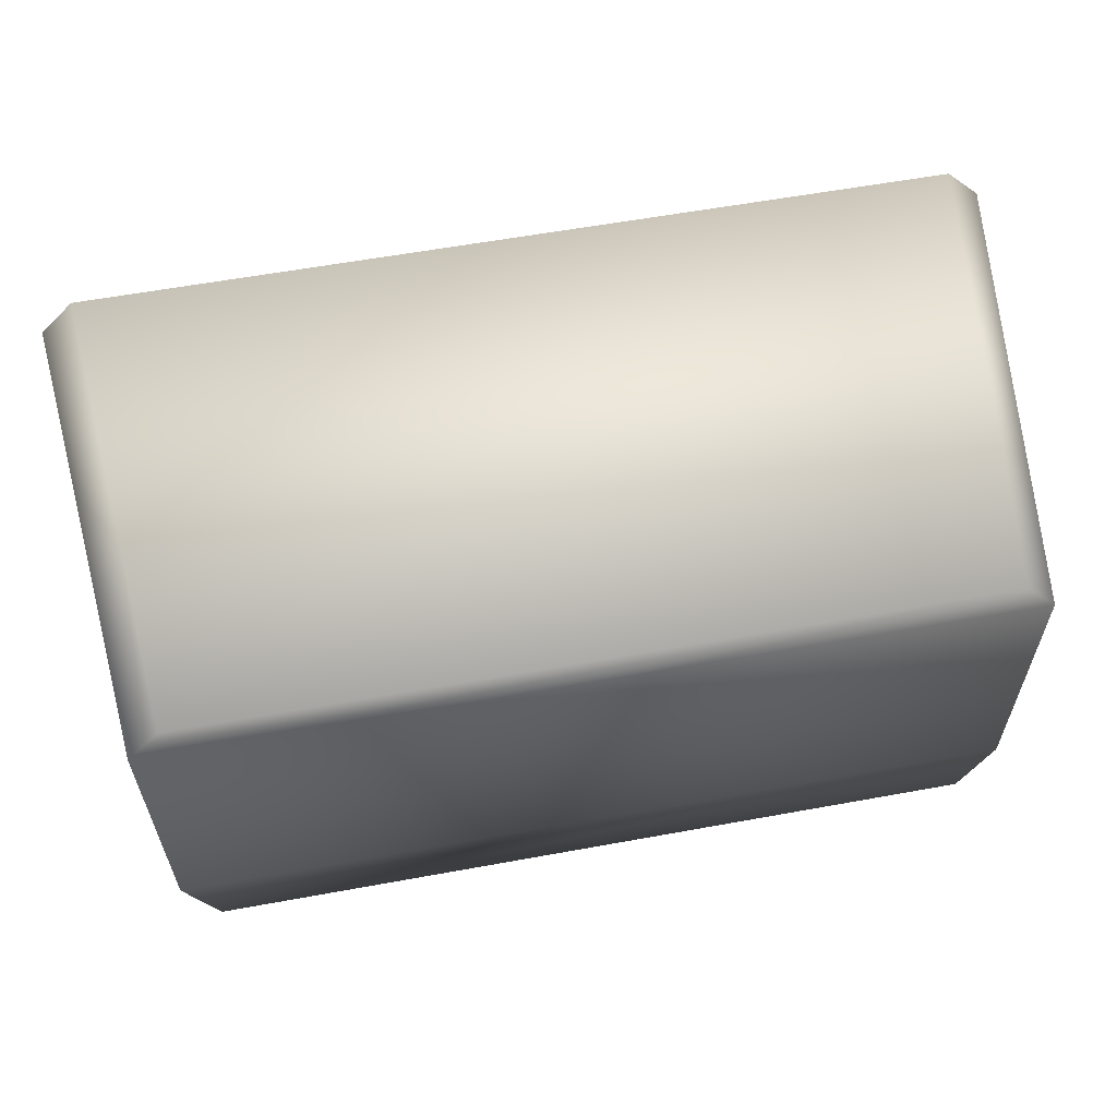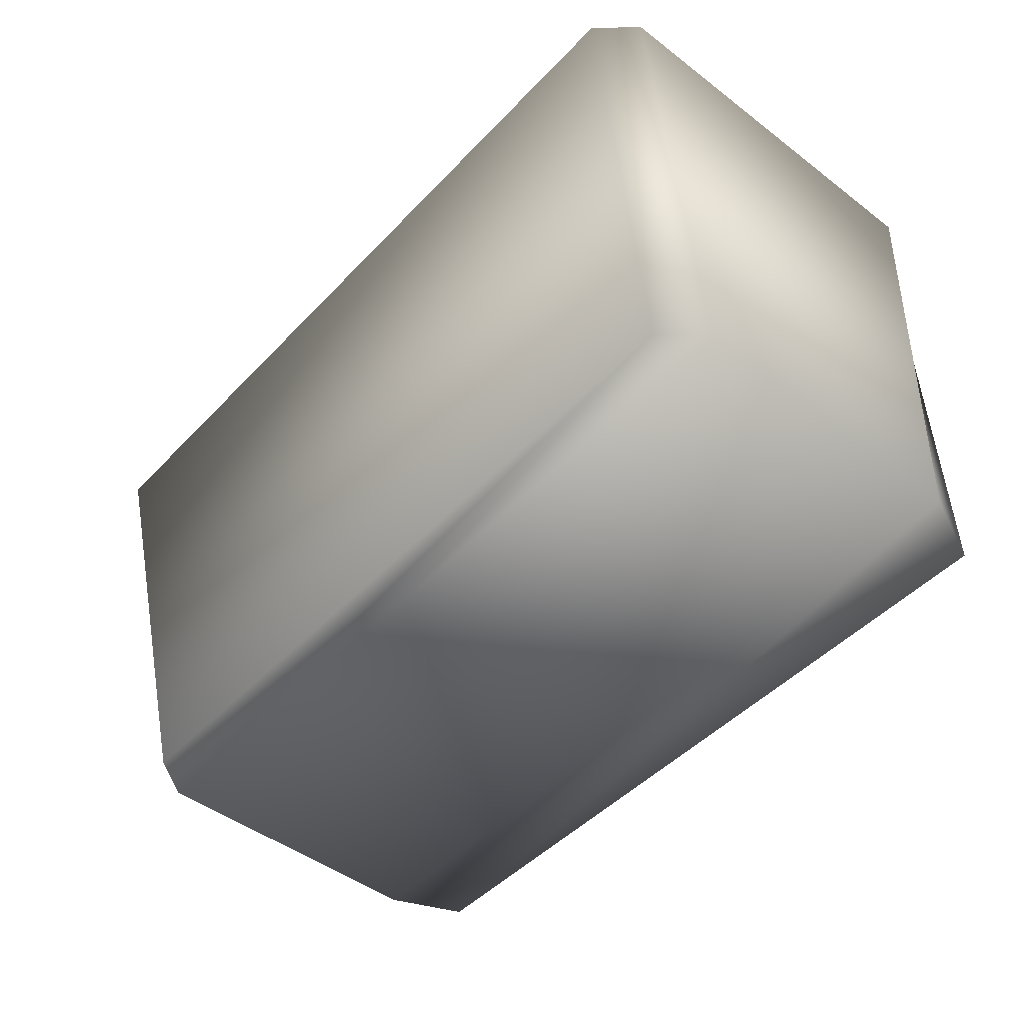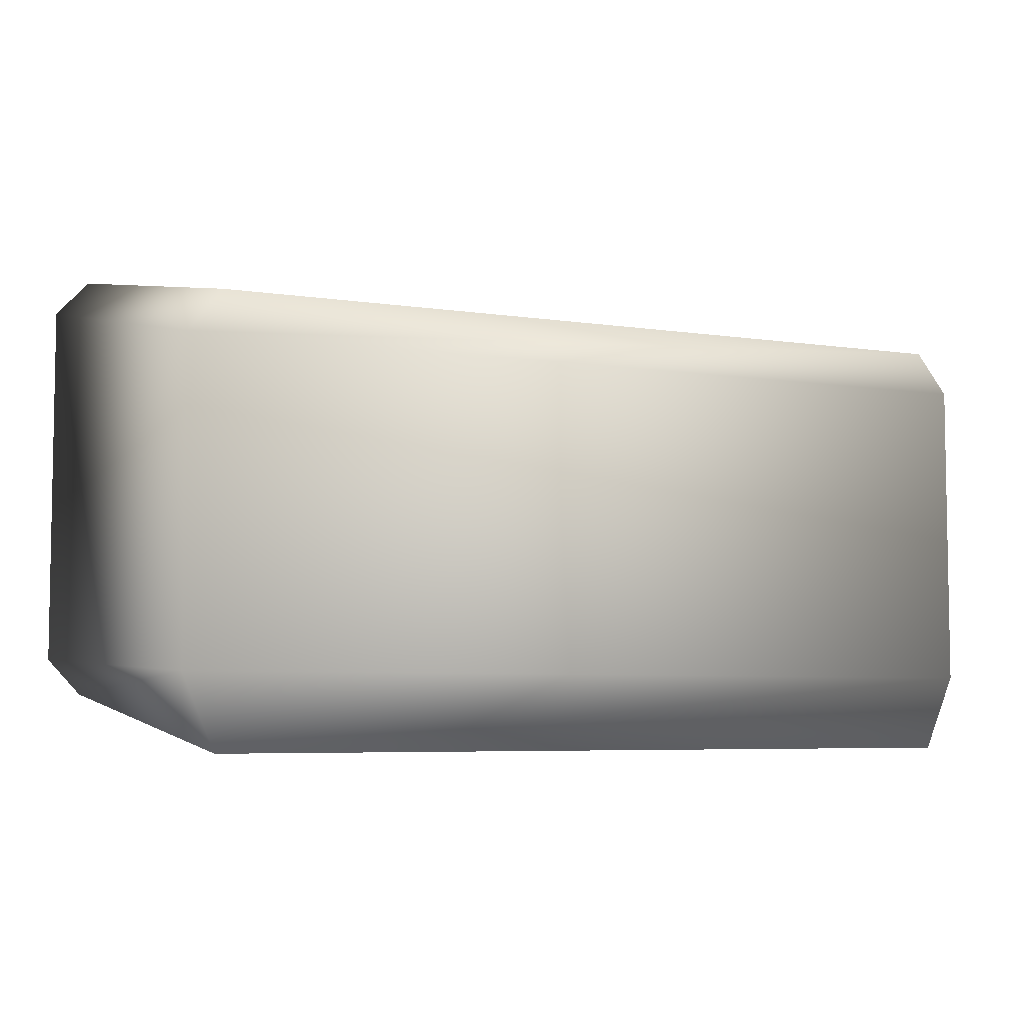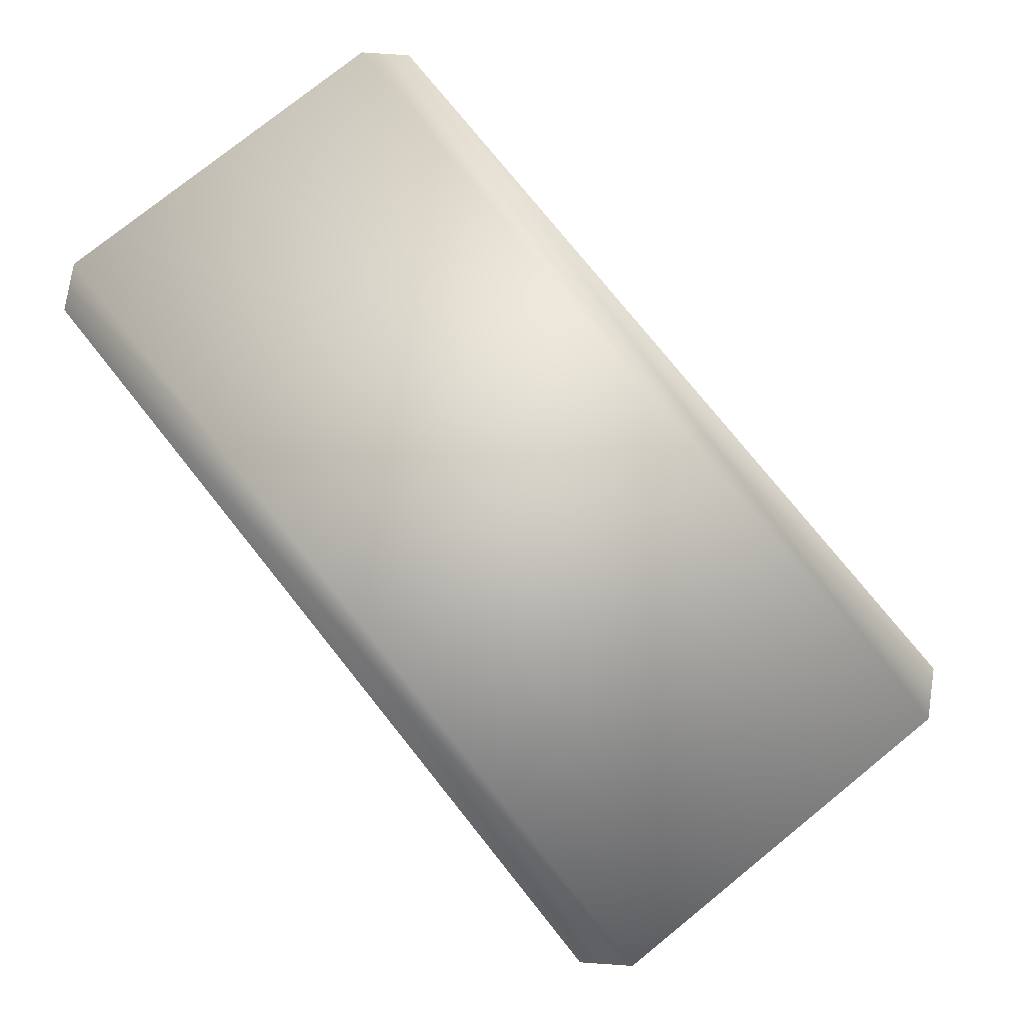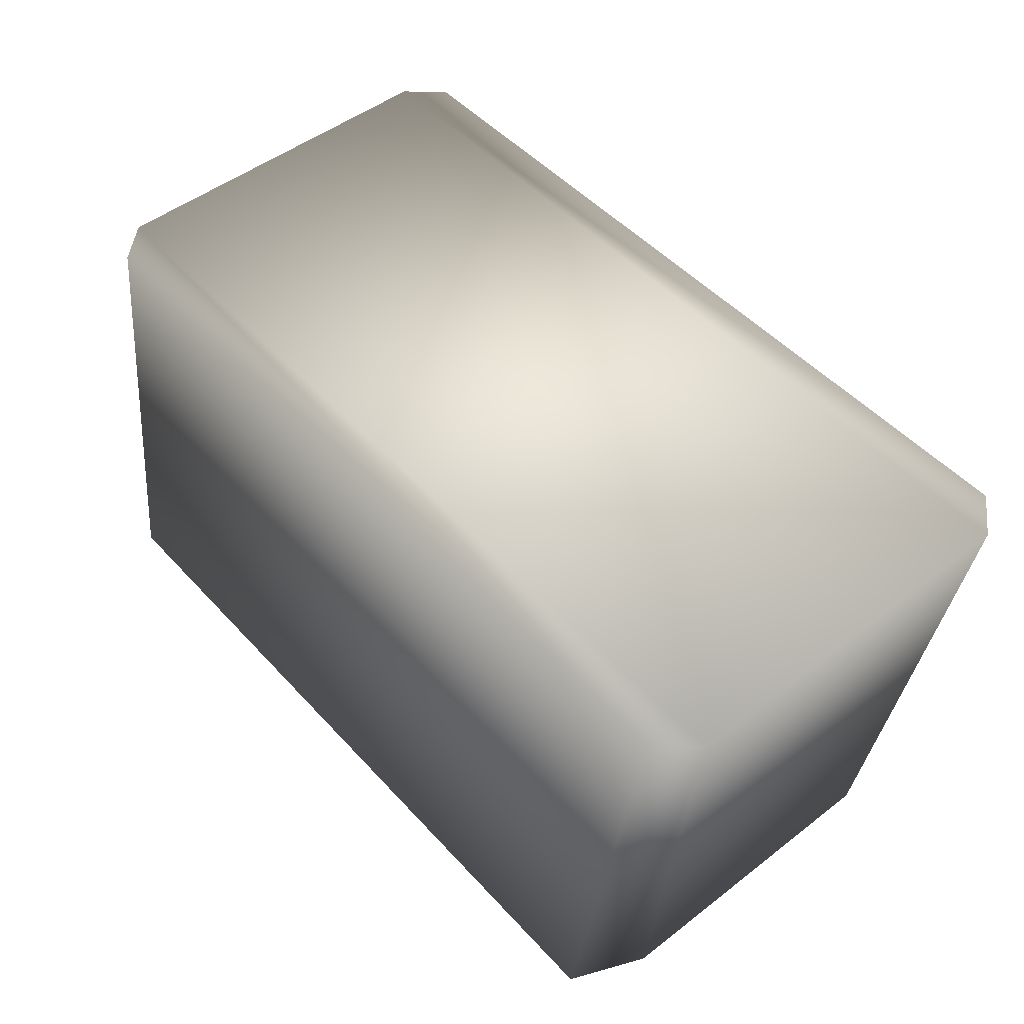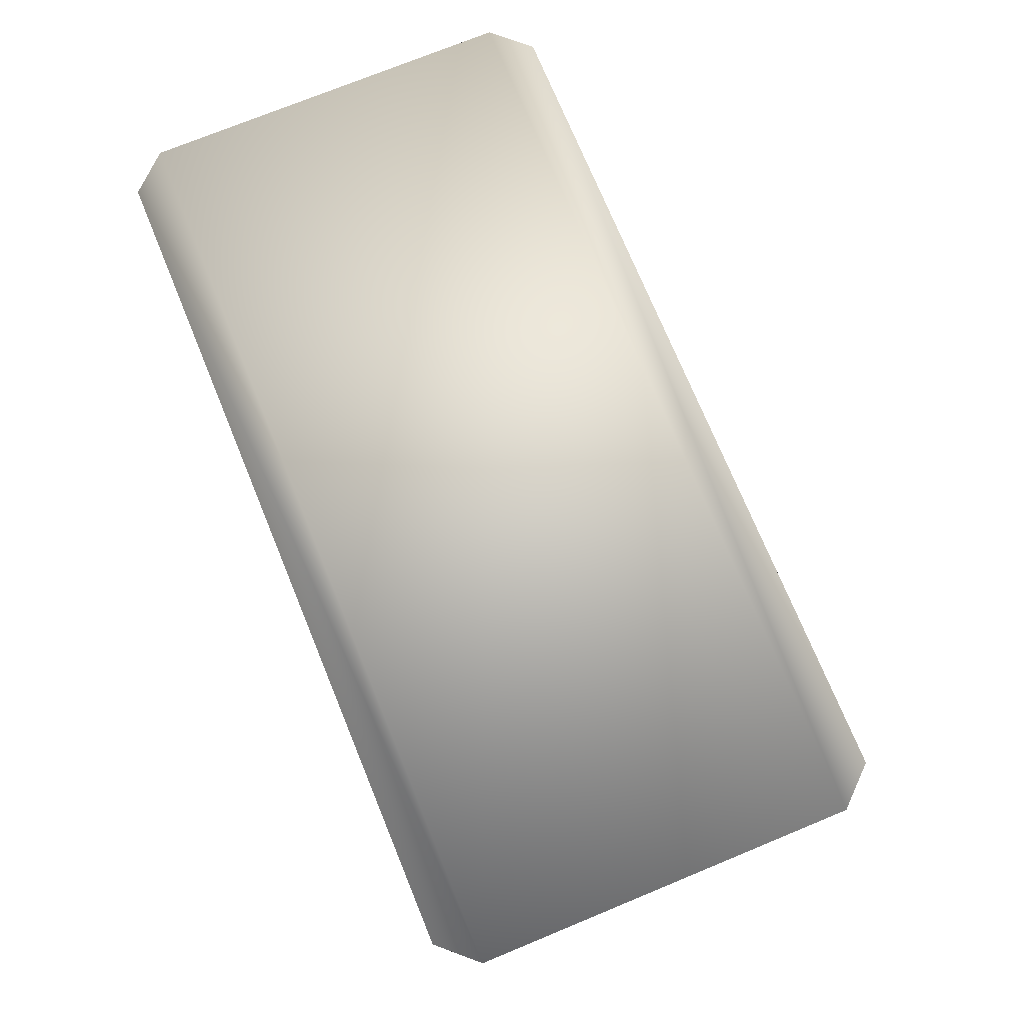
<metadata>
{"format":"obj","ext":"obj","renderer":"f3d","projection":"perspective","resolution":1024,"background":"white","views":[{"elev":59.7,"azim":-10.6,"up":"+Z"},{"elev":-47.2,"azim":49.3,"up":"+Y"},{"elev":-5.8,"azim":-25.3,"up":"+Z"},{"elev":77.7,"azim":51.2,"up":"+Y"},{"elev":49.5,"azim":-130.4,"up":"+Y"},{"elev":73.7,"azim":67.6,"up":"+Y"}]}
</metadata>
<code>
g [GIMMICK]chest_fx_box
v 0.5057 0.09728 -0.8576
v 0.5466 0.09728 -0.7621
v 0.541 0.628 -0.7848
v -0.5057 0.09728 -0.8576
v -0.541 0.628 -0.7848
v 0.5849 0.628 -0.7372
v -0.5466 0.09728 -0.7621
v -0.5466 0.09728 -0.3648
v -0.5849 0.628 -0.7372
v 0.5466 0.09728 -0.3648
v 0.5849 0.628 -0.2509
v -0.5849 0.628 -0.2509
v -0.541 0.628 -0.2032
v 0.541 0.628 -0.2032
v -0.5042 0.09728 -0.311
v 0.5042 0.09728 -0.311
g [GIMMICK]chest_fx_box_0
f 3 2 1
f 3 1 4
f 4 1 2
f 4 5 3
f 6 2 3
f 6 3 5
f 5 4 7
f 2 7 4
f 8 7 2
f 7 9 5
f 5 9 6
f 9 7 8
f 2 6 10
f 2 10 8
f 11 6 9
f 6 11 10
f 8 12 9
f 9 12 11
f 12 13 11
f 12 8 13
f 10 11 14
f 13 14 11
f 13 8 15
f 14 13 15
f 14 16 10
f 8 10 16
f 16 14 15
f 16 15 8

</code>
